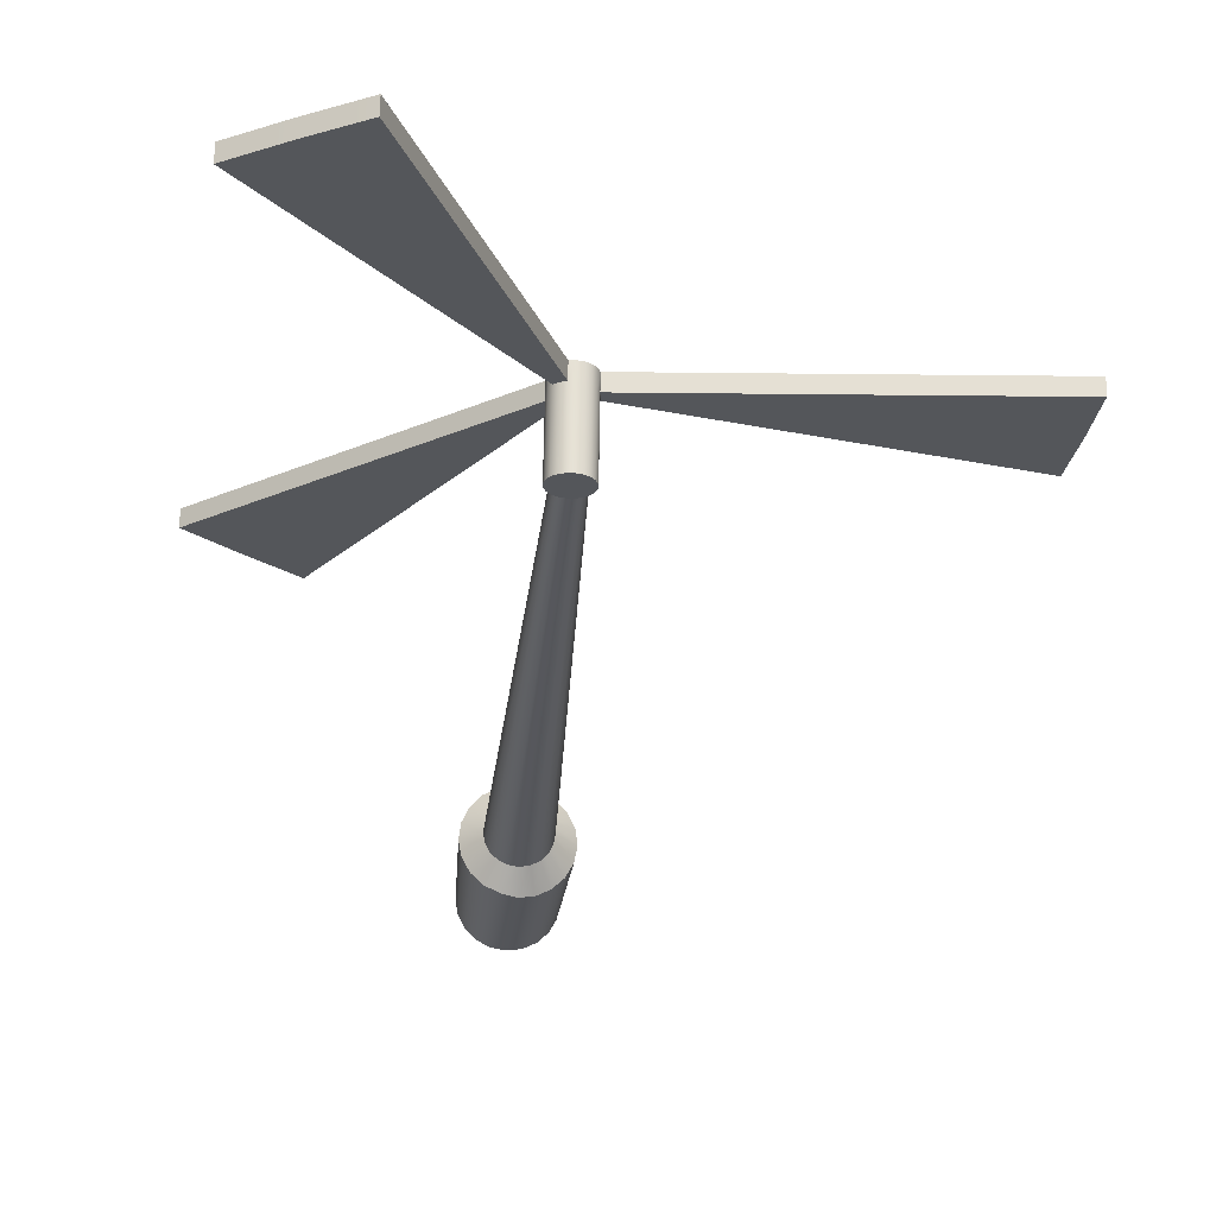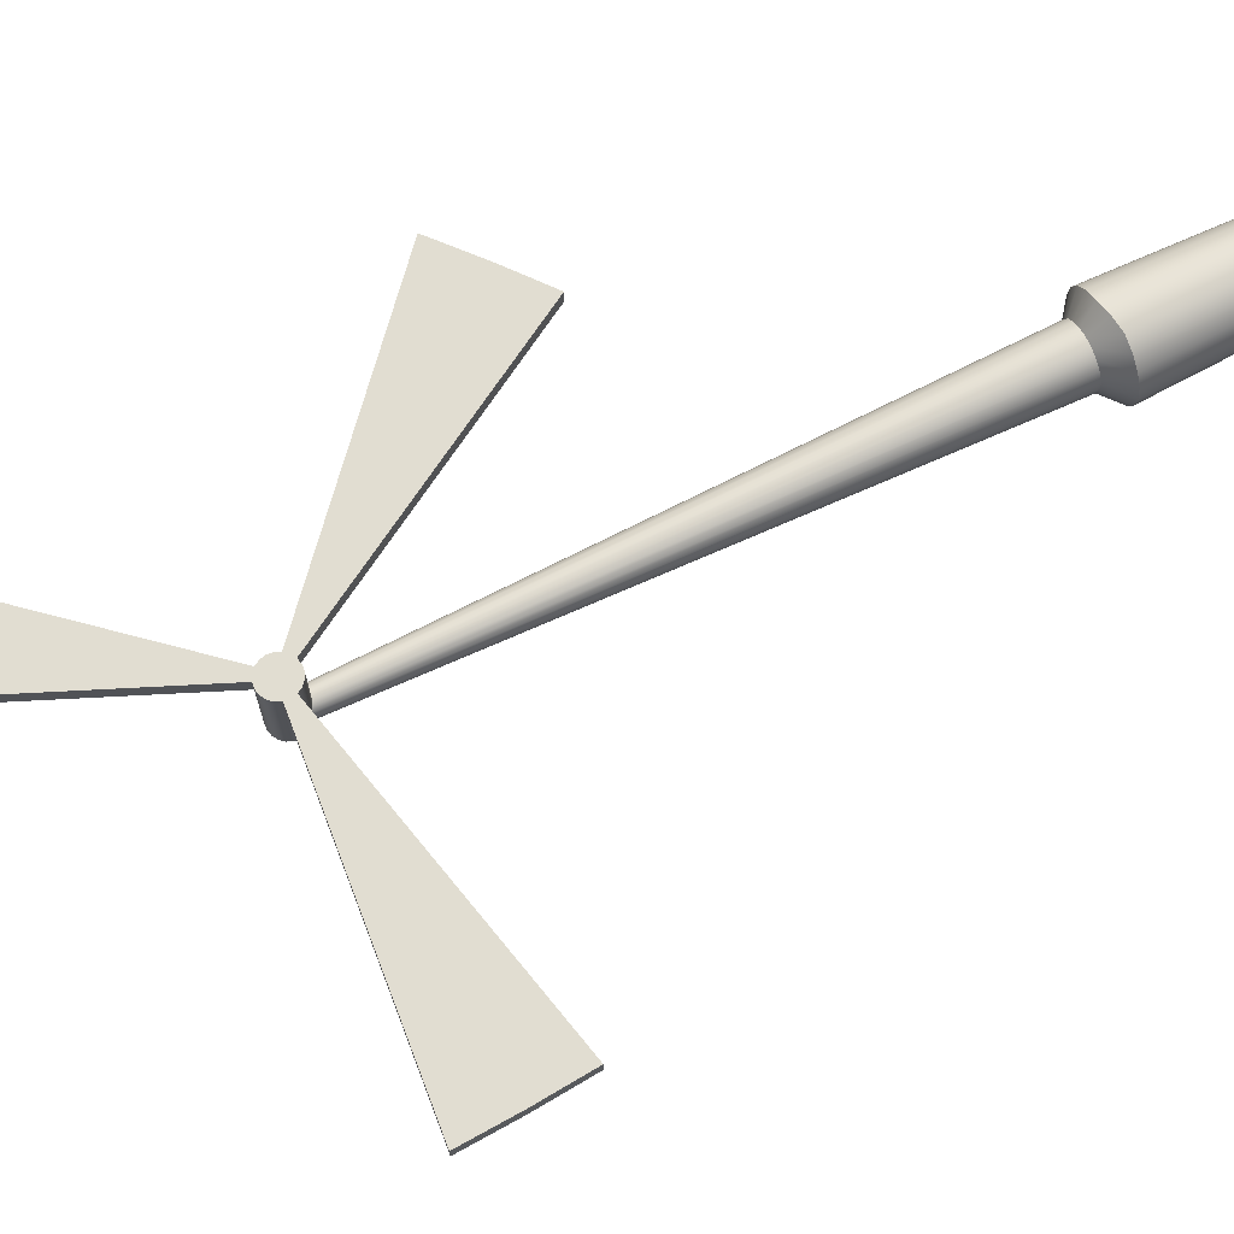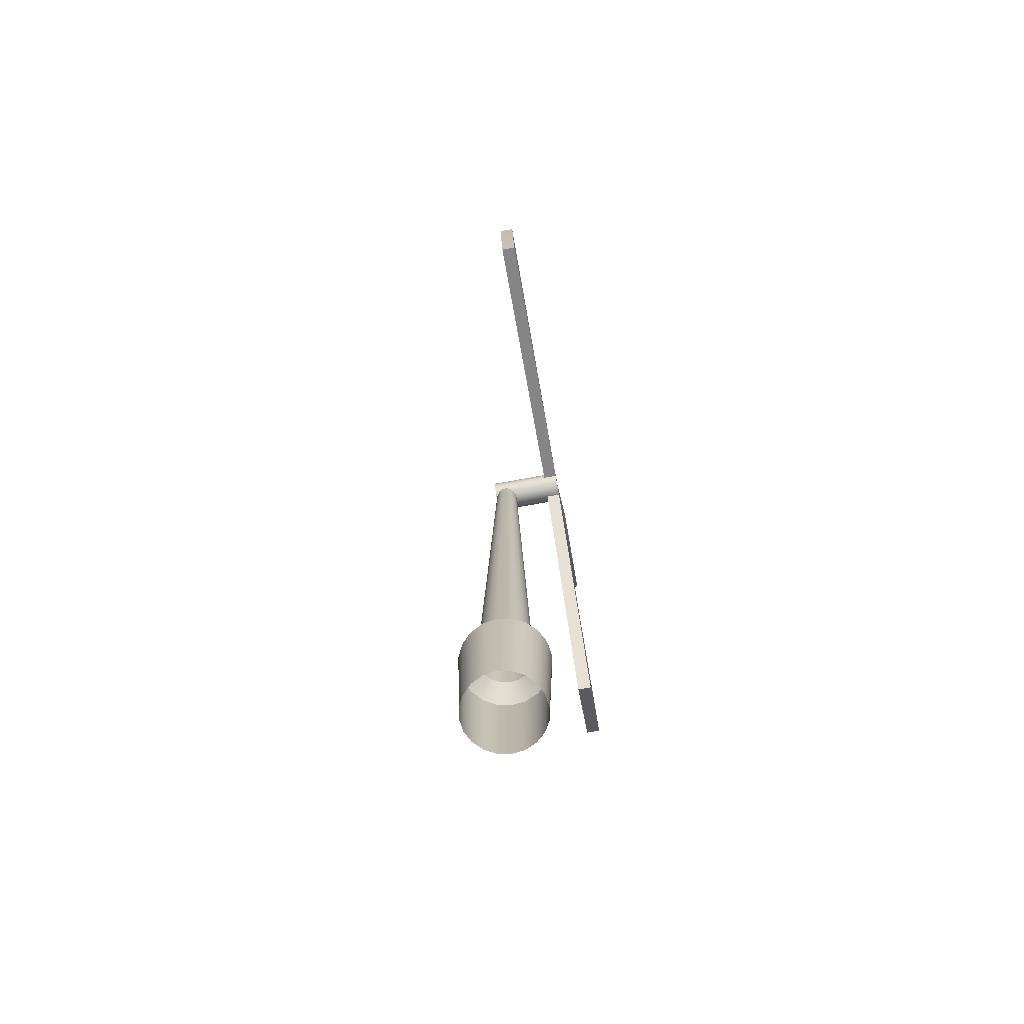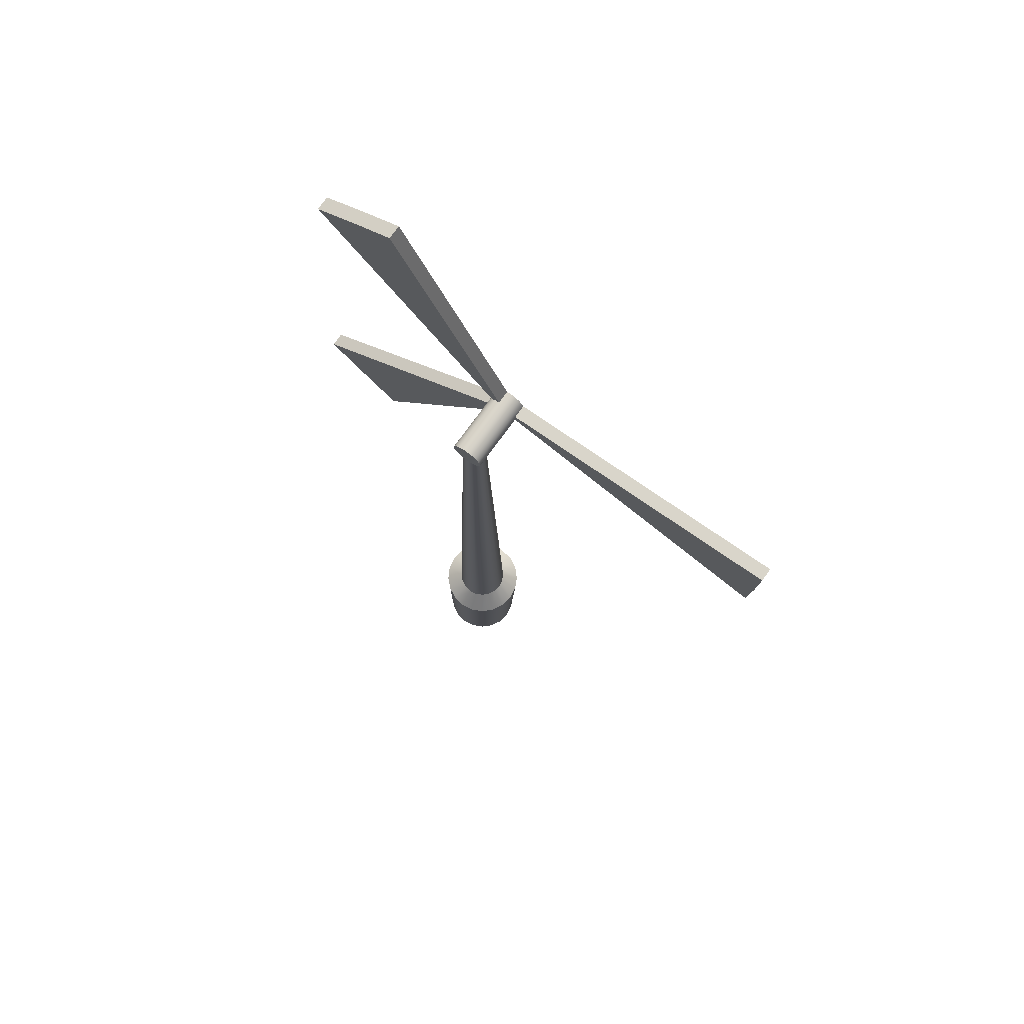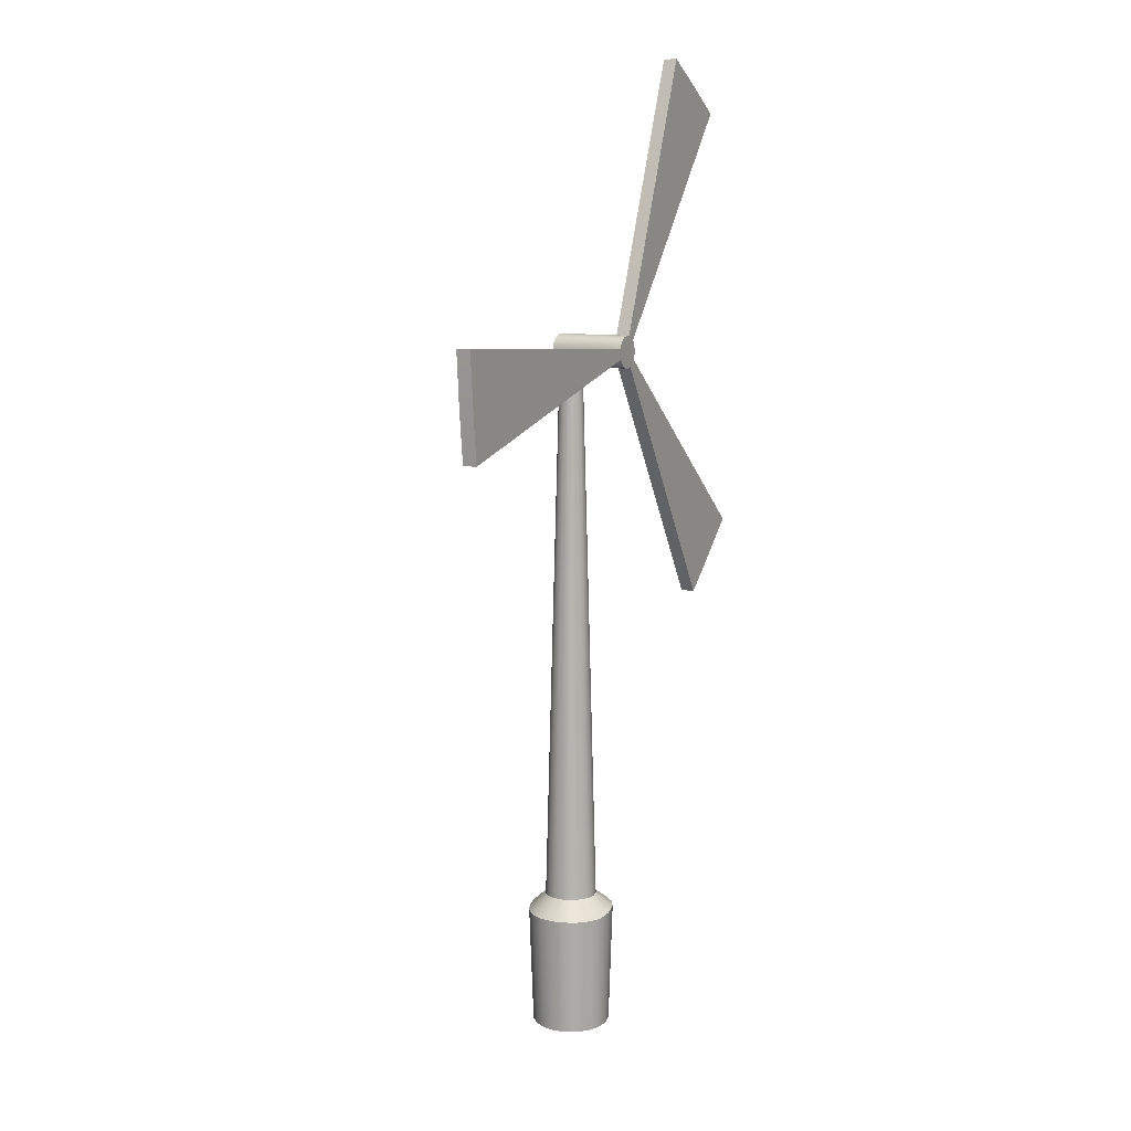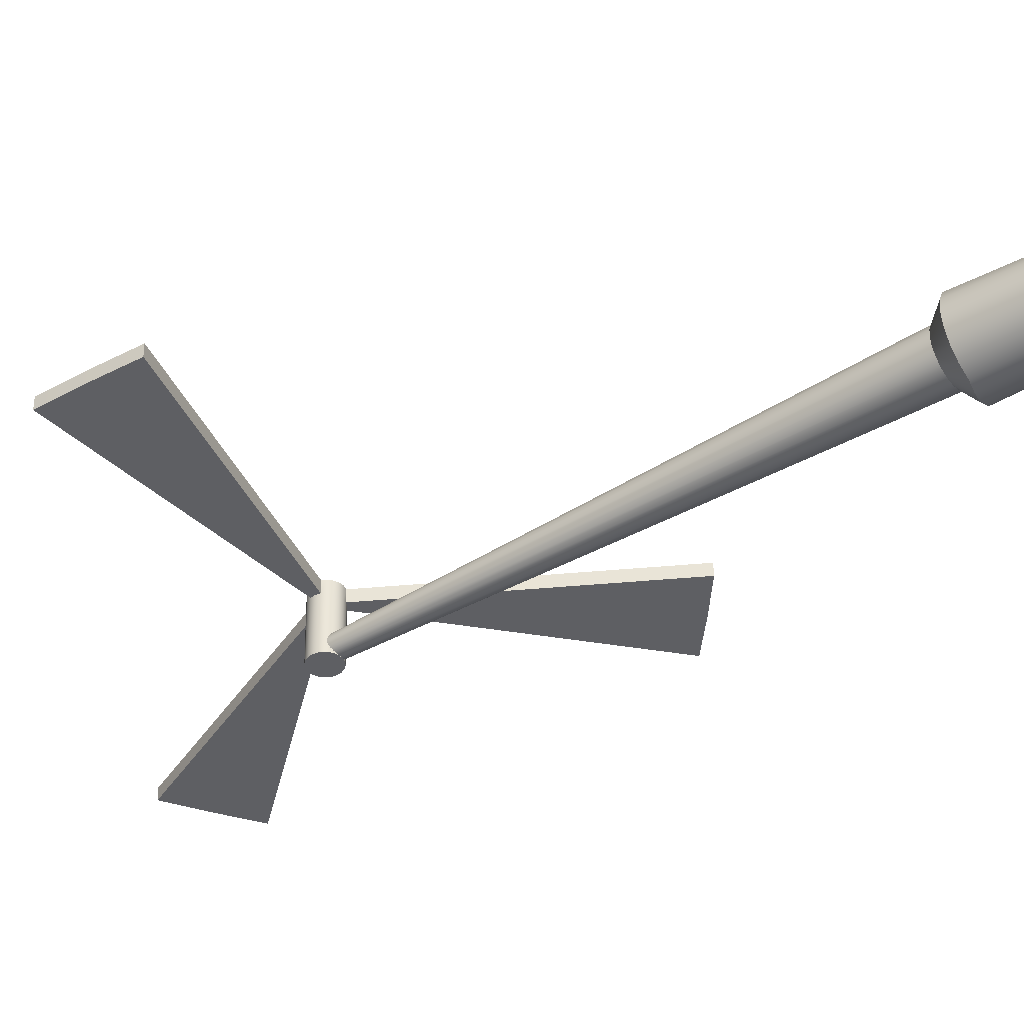
<metadata>
{"format":"obj","ext":"obj","renderer":"f3d","projection":"perspective","resolution":1024,"background":"white","views":[{"elev":-25.8,"azim":175.6,"up":"+Z"},{"elev":67.7,"azim":-116.0,"up":"+Z"},{"elev":-74.1,"azim":-80.8,"up":"+Y"},{"elev":75.2,"azim":-144.9,"up":"+Y"},{"elev":11.3,"azim":-63.7,"up":"+Y"},{"elev":-41.7,"azim":-54.0,"up":"+Z"}]}
</metadata>
<code>
g default
v 1188 514.4 -1614
v 1188 511.4 -1614
v 1188 508.4 -1614
v 1190 505.9 -1614
v 1192 503.9 -1614
v 1195 502.7 -1614
v 1198 502.4 -1613
v 1201 503.1 -1613
v 1203 504.6 -1613
v 1205 506.9 -1613
v 1207 509.7 -1613
v 1207 512.7 -1613
v 1206 515.7 -1614
v 1205 518.2 -1614
v 1202 520.2 -1614
v 1199 521.4 -1614
v 1196 521.7 -1614
v 1194 521 -1614
v 1191 519.5 -1614
v 1189 517.2 -1614
v 1187 515 -1570
v 1187 512 -1570
v 1188 509 -1570
v 1189 506.4 -1570
v 1191 504.5 -1570
v 1194 503.3 -1570
v 1197 503 -1570
v 1200 503.7 -1570
v 1203 505.2 -1570
v 1205 507.5 -1570
v 1206 510.3 -1570
v 1206 513.3 -1570
v 1205 516.2 -1570
v 1204 518.8 -1570
v 1202 520.8 -1570
v 1199 522 -1570
v 1196 522.3 -1570
v 1193 521.6 -1570
v 1190 520 -1570
v 1188 517.8 -1570
v 1197 512.1 -1614
v 1196 512.6 -1570
v 1187 514.9 -1578
v 1187 511.9 -1578
v 1188 508.9 -1578
v 1189 506.3 -1578
v 1191 504.4 -1578
v 1194 503.2 -1578
v 1197 502.9 -1578
v 1200 503.6 -1578
v 1203 505.1 -1578
v 1205 507.4 -1578
v 1206 510.2 -1578
v 1206 513.2 -1578
v 1206 516.1 -1578
v 1204 518.7 -1578
v 1202 520.7 -1578
v 1199 521.9 -1578
v 1196 522.2 -1578
v 1193 521.5 -1578
v 1190 519.9 -1578
v 1188 517.7 -1578
v 1317 648.4 -1578
v 1292 664.6 -1579
v 1292 664.7 -1570
v 1317 648.5 -1570
v 1266 680.1 -1579
v 1266 680.2 -1571
v 1290 353.5 -1574
v 1314 372.6 -1574
v 1314 372.7 -1566
v 1290 353.6 -1566
v 1337 392.5 -1574
v 1337 392.6 -1566
v 1013 530.3 -1581
v 1015 500 -1581
v 1014 500.1 -1573
v 1013 530.4 -1573
v 1017 469.7 -1580
v 1017 469.9 -1572
v 1199 516.6 -1600
v 1201 516.6 -1601
v 1202 516.6 -1603
v 1203 516.6 -1604
v 1203 516.6 -1607
v 1203 516.6 -1609
v 1202 516.6 -1610
v 1201 516.6 -1612
v 1199 516.6 -1613
v 1197 516.6 -1613
v 1195 516.6 -1613
v 1193 516.6 -1612
v 1192 516.6 -1610
v 1191 516.6 -1609
v 1190 516.6 -1607
v 1191 516.6 -1604
v 1192 516.6 -1603
v 1193 516.6 -1601
v 1195 516.6 -1600
v 1197 516.6 -1600
v 1197 516.6 -1607
v 1202 177.9 -1592
v 1206 177.9 -1594
v 1209 177.9 -1597
v 1212 177.9 -1602
v 1212 177.9 -1607
v 1212 177.9 -1611
v 1209 177.9 -1616
v 1206 177.9 -1619
v 1202 177.9 -1621
v 1197 177.9 -1622
v 1192 177.9 -1621
v 1188 177.9 -1619
v 1184 177.9 -1616
v 1182 177.9 -1611
v 1181 177.9 -1607
v 1182 177.9 -1602
v 1184 177.9 -1597
v 1188 177.9 -1594
v 1192 177.9 -1592
v 1197 177.9 -1591
v 1206 96.19 -1585
v 1212 96.63 -1588
v 1217 96.94 -1593
v 1220 97.16 -1600
v 1221 97.32 -1607
v 1220 97.42 -1615
v 1217 97.48 -1621
v 1212 97.46 -1626
v 1205 97.29 -1629
v 1198 96.91 -1631
v 1191 96.41 -1629
v 1184 95.97 -1626
v 1179 95.66 -1621
v 1176 95.44 -1615
v 1174 95.29 -1607
v 1175 95.18 -1600
v 1179 95.12 -1593
v 1184 95.14 -1588
v 1191 95.31 -1585
v 1198 95.69 -1584
v 1213 169.8 -1586
v 1206 169.8 -1582
v 1218 169.8 -1592
v 1222 169.8 -1599
v 1223 169.8 -1607
v 1221 169.8 -1615
v 1217 169.8 -1622
v 1211 169.8 -1628
v 1204 169.8 -1631
v 1197 168.5 -1633
v 1190 167.1 -1631
v 1182 167.1 -1628
v 1176 167.1 -1622
v 1172 167.1 -1615
v 1171 167.1 -1607
v 1172 167.1 -1599
v 1175 167.1 -1592
v 1181 167.1 -1586
v 1188 167.1 -1582
v 1197 168.5 -1581
g Shipyard:polySurface1108
f 75 76 77 78
f 76 79 80 77
f 45 46 24 23
f 46 47 25 24
f 47 48 26 25
f 48 49 27 26
f 49 50 28 27
f 69 70 71 72
f 70 73 74 71
f 52 53 31 30
f 53 54 32 31
f 54 55 33 32
f 55 56 34 33
f 63 64 65 66
f 64 67 68 65
f 58 59 37 36
f 59 60 38 37
f 60 61 39 38
f 61 62 40 39
f 62 43 21 40
f 2 1 41
f 3 2 41
f 4 3 41
f 5 4 41
f 6 5 41
f 7 6 41
f 8 7 41
f 9 8 41
f 10 9 41
f 11 10 41
f 12 11 41
f 13 12 41
f 14 13 41
f 15 14 41
f 16 15 41
f 17 16 41
f 18 17 41
f 19 18 41
f 20 19 41
f 1 20 41
f 21 22 42
f 22 23 42
f 23 24 42
f 24 25 42
f 25 26 42
f 26 27 42
f 27 28 42
f 28 29 42
f 29 30 42
f 30 31 42
f 31 32 42
f 32 33 42
f 33 34 42
f 34 35 42
f 35 36 42
f 36 37 42
f 37 38 42
f 38 39 42
f 39 40 42
f 40 21 42
f 1 2 44 43
f 2 3 45 44
f 3 4 46 45
f 4 5 47 46
f 5 6 48 47
f 6 7 49 48
f 7 8 50 49
f 8 9 51 50
f 9 10 52 51
f 10 11 53 52
f 11 12 54 53
f 12 13 55 54
f 13 14 56 55
f 14 15 57 56
f 15 16 58 57
f 16 17 59 58
f 17 18 60 59
f 18 19 61 60
f 19 20 62 61
f 20 1 43 62
f 56 57 64 63
f 35 34 66 65
f 34 56 63 66
f 57 58 67 64
f 58 36 68 67
f 36 35 65 68
f 50 51 70 69
f 29 28 72 71
f 28 50 69 72
f 51 52 73 70
f 52 30 74 73
f 30 29 71 74
f 43 44 76 75
f 22 21 78 77
f 21 43 75 78
f 44 45 79 76
f 45 23 80 79
f 23 22 77 80
f 102 103 82 81
f 103 104 83 82
f 104 105 84 83
f 105 106 85 84
f 106 107 86 85
f 107 108 87 86
f 108 109 88 87
f 109 110 89 88
f 110 111 90 89
f 111 112 91 90
f 112 113 92 91
f 113 114 93 92
f 114 115 94 93
f 115 116 95 94
f 116 117 96 95
f 117 118 97 96
f 118 119 98 97
f 119 120 99 98
f 120 121 100 99
f 121 102 81 100
f 81 82 101
f 82 83 101
f 83 84 101
f 84 85 101
f 85 86 101
f 86 87 101
f 87 88 101
f 88 89 101
f 89 90 101
f 90 91 101
f 91 92 101
f 92 93 101
f 93 94 101
f 94 95 101
f 95 96 101
f 96 97 101
f 97 98 101
f 98 99 101
f 99 100 101
f 100 81 101
f 122 123 142 143
f 123 124 144 142
f 124 125 145 144
f 125 126 146 145
f 126 127 147 146
f 127 128 148 147
f 128 129 149 148
f 129 130 150 149
f 130 131 151 150
f 131 132 152 151
f 132 133 153 152
f 133 134 154 153
f 134 135 155 154
f 135 136 156 155
f 136 137 157 156
f 137 138 158 157
f 138 139 159 158
f 139 140 160 159
f 140 141 161 160
f 141 122 143 161
f 103 102 143 142
f 104 103 142 144
f 105 104 144 145
f 106 105 145 146
f 107 106 146 147
f 108 107 147 148
f 109 108 148 149
f 110 109 149 150
f 111 110 150 151
f 112 111 151 152
f 113 112 152 153
f 114 113 153 154
f 115 114 154 155
f 116 115 155 156
f 117 116 156 157
f 118 117 157 158
f 119 118 158 159
f 120 119 159 160
f 121 120 160 161
f 102 121 161 143

</code>
